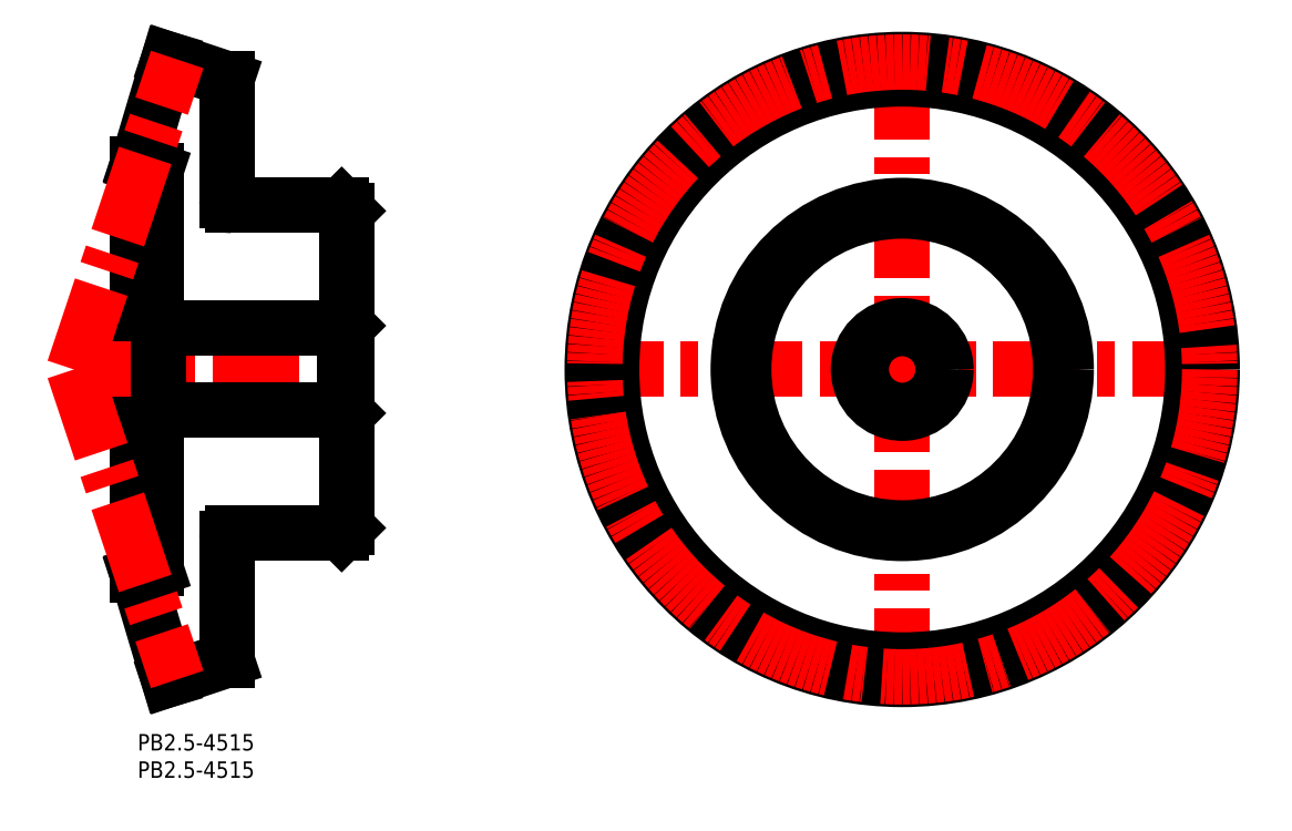
<metadata>
{"format":"dxf","ext":"dxf","renderer":"ezdxf+matplotlib","layout":"modelspace","background":"white","min_lineweight":24,"dpi":150}
</metadata>
<code>
0
SECTION
2
ENTITIES
0
INSERT
8
MSM_CONTINUOUS
2
*U17
10
0
20
0
30
0
0
INSERT
8
MSM_CONTINUOUS
2
*U18
10
0
20
0
30
0
0
LINE
8
MSM_CENTER
10
80.36
20
66.71
30
0
11
199.5
21
66.71
31
0
0
LINE
8
MSM_CENTER
10
139.9
20
7.164
30
0
11
139.9
21
126.3
31
0
0
CIRCLE
8
MSM_CONTINUOUS
10
139.9
20
66.71
30
0
40
53.17
0
CIRCLE
8
MSM_CONTINUOUS
10
139.9
20
66.71
30
0
40
56.72
0
CIRCLE
8
MSM_CONTINUOUS
10
139.9
20
66.71
30
0
40
7.5
0
CIRCLE
8
MSM_CONTINUOUS
10
139.9
20
66.71
30
0
40
8
0
CIRCLE
8
MSM_CONTINUOUS
10
139.9
20
66.71
30
0
40
29
0
CIRCLE
8
MSM_CONTINUOUS
10
139.9
20
66.71
30
0
40
30
0
CIRCLE
8
MSM_CENTER
10
139.9
20
66.71
30
0
40
56.25
0
LINE
8
MSM_CONTINUOUS
10
16.35
20
13.55
30
0
11
16.35
21
35.71
31
0
0
LINE
8
MSM_CONTINUOUS
10
3.35
20
103.1
30
0
11
3.35
21
30.3
31
0
0
LINE
8
MSM_CONTINUOUS
10
16.35
20
97.71
30
0
11
16.35
21
119.9
31
0
0
LINE
8
MSM_CONTINUOUS
10
17.35
20
36.71
30
0
11
37.35
21
36.72
31
0
0
LINE
8
MSM_CONTINUOUS
10
37.35
20
96.72
30
0
11
17.35
21
96.71
31
0
0
LINE
8
MSM_CONTINUOUS
10
16.35
20
119.9
30
0
11
5.7
21
123.4
31
0
0
LINE
8
MSM_CONTINUOUS
10
5.7
20
10
30
0
11
16.35
21
13.55
31
0
0
LINE
8
MSM_CONTINUOUS
10
0
20
29.18
30
0
11
5.7
21
10
31
0
0
LINE
8
MSM_CONTINUOUS
10
5.7
20
123.4
30
0
11
0
21
104.2
31
0
0
LINE
8
MSM_CONTINUOUS
10
0
20
104.2
30
0
11
3.35
21
103.1
31
0
0
LINE
8
MSM_CONTINUOUS
10
0
20
29.18
30
0
11
0
21
104.2
31
0
0
LINE
8
MSM_CONTINUOUS
10
3.35
20
30.3
30
0
11
0
21
29.18
31
0
0
LINE
8
MSM_CENTER
10
-11.65
20
66.72
30
0
11
7.253
21
123.4
31
0
0
LINE
8
MSM_CENTER
10
-11.65
20
66.72
30
0
11
40.27
21
66.72
31
0
0
LINE
8
MSM_CENTER
10
-11.65
20
66.72
30
0
11
7.253
21
9.991
31
0
0
LINE
8
MSM_CONTINUOUS
10
37.85
20
74.22
30
0
11
3.85
21
74.22
31
0
0
LINE
8
MSM_CONTINUOUS
10
38.35
20
74.72
30
0
11
37.85
21
74.22
31
0
0
LINE
8
MSM_CONTINUOUS
10
37.85
20
59.22
30
0
11
37.85
21
74.22
31
0
0
LINE
8
MSM_CONTINUOUS
10
38.35
20
37.72
30
0
11
38.35
21
95.72
31
0
0
LINE
8
MSM_CONTINUOUS
10
3.85
20
59.22
30
0
11
37.85
21
59.22
31
0
0
LINE
8
MSM_CONTINUOUS
10
37.85
20
59.22
30
0
11
38.35
21
58.72
31
0
0
LINE
8
MSM_CONTINUOUS
10
3.85
20
74.22
30
0
11
3.35
21
74.72
31
0
0
LINE
8
MSM_CONTINUOUS
10
3.85
20
59.22
30
0
11
3.85
21
74.22
31
0
0
LINE
8
MSM_CONTINUOUS
10
3.35
20
58.72
30
0
11
3.85
21
59.22
31
0
0
LINE
8
MSM_CONTINUOUS
10
37.35
20
36.72
30
0
11
38.35
21
37.72
31
0
0
LINE
8
MSM_CONTINUOUS
10
38.35
20
95.72
30
0
11
37.35
21
96.72
31
0
0
ARC
8
MSM_CONTINUOUS
10
17.35
20
97.71
30
0
40
1
50
180
51
270
0
ARC
8
MSM_CONTINUOUS
10
17.35
20
35.71
30
0
40
1
50
90
51
180
0
ENDSEC
0
EOF

</code>
